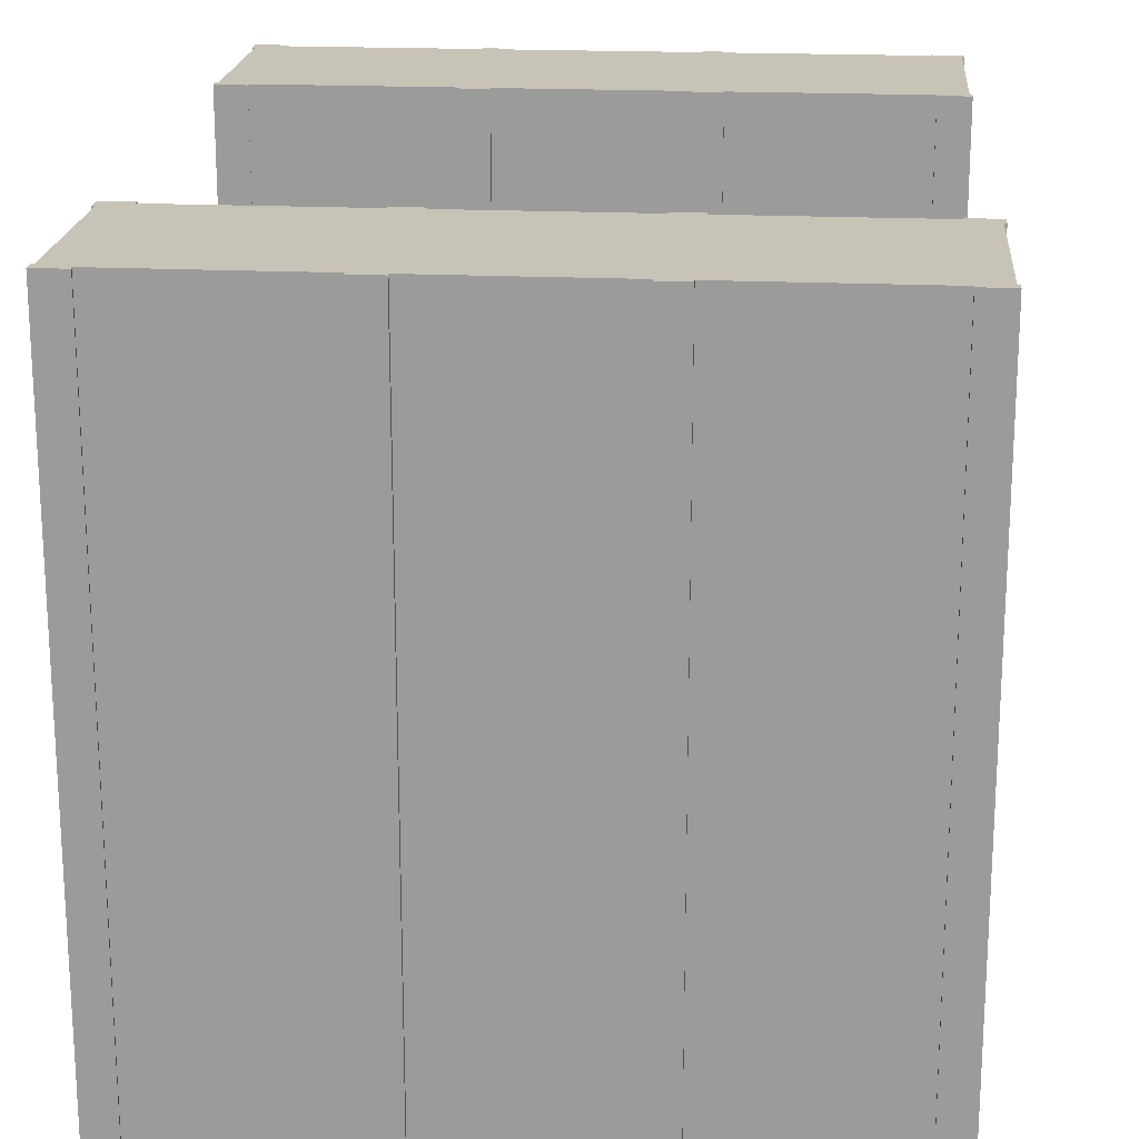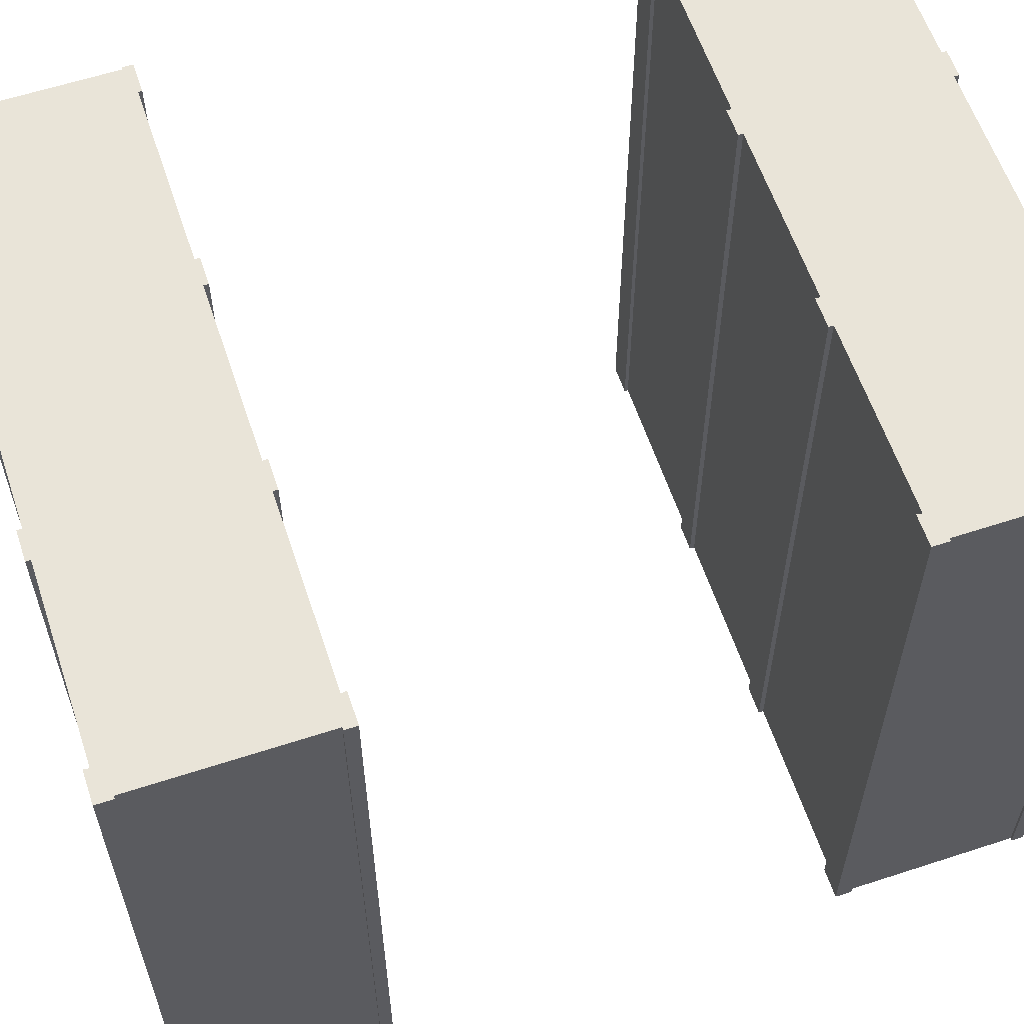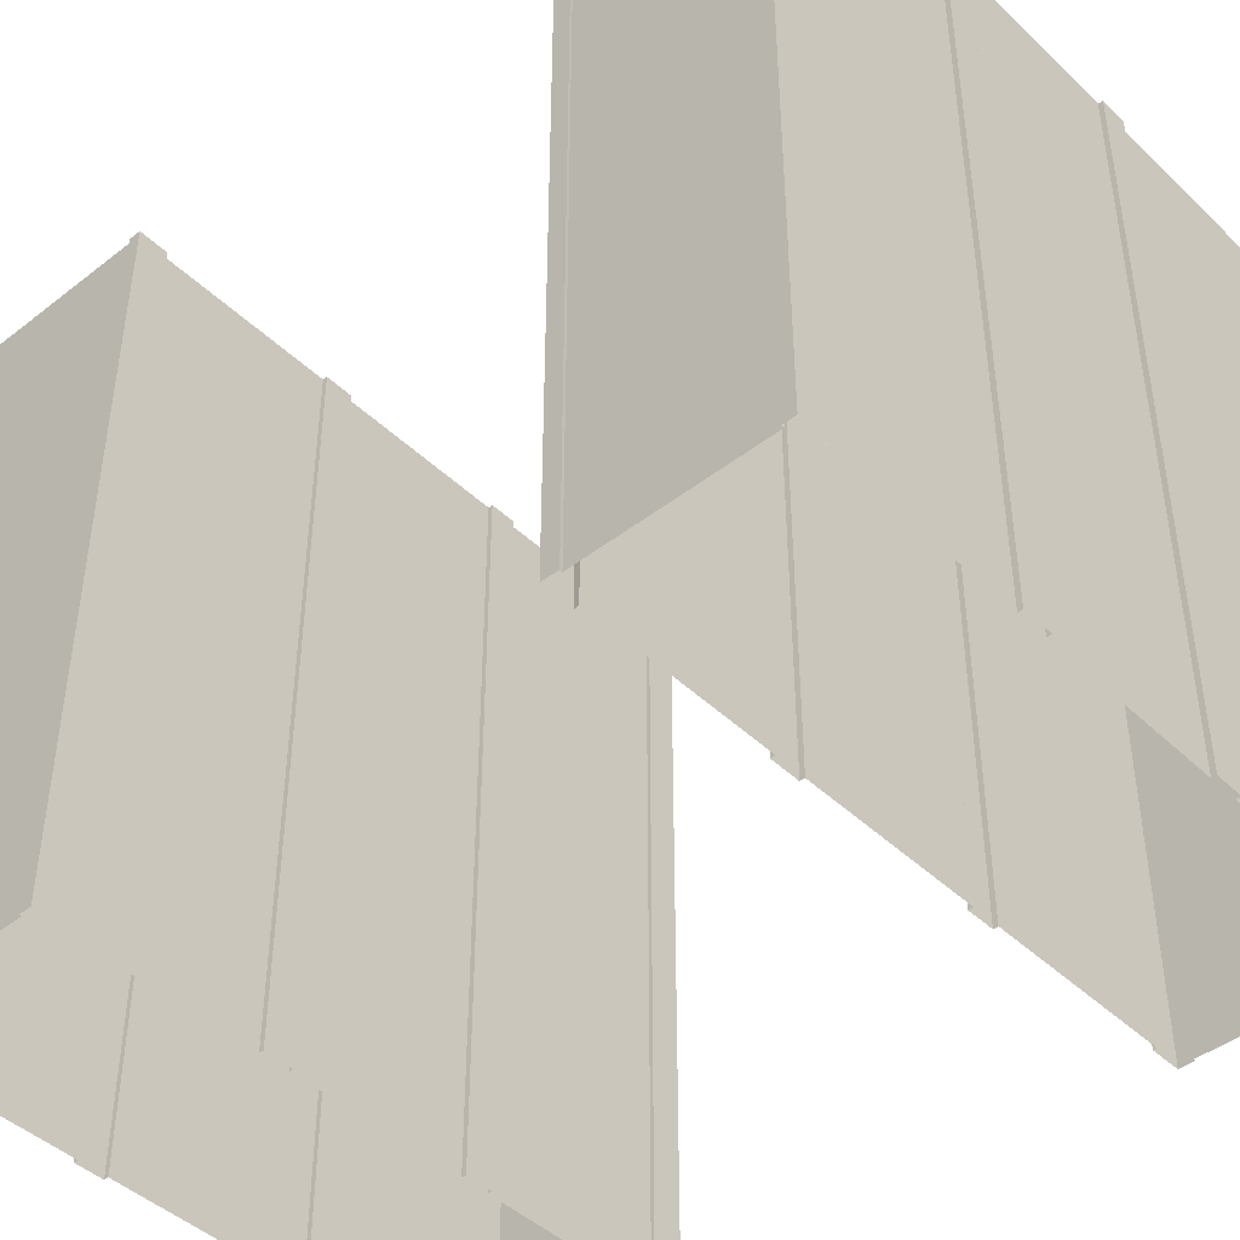
<metadata>
{"format":"obj","ext":"obj","renderer":"f3d","projection":"perspective","resolution":1024,"background":"white","views":[{"elev":19.6,"azim":4.9,"up":"+Y"},{"elev":60.1,"azim":-108.5,"up":"+Y"},{"elev":-44.4,"azim":-47.8,"up":"+Y"}]}
</metadata>
<code>
o Object_929_Object_431
v -400.1 -0.2177 -34.89
v -400.1 21.07 -34.89
v -400.2 21.07 -34.88
v -400.2 -0.2177 -34.88
v -381.5 21.07 -29.7
v -381.5 21.07 -29.49
v -380.6 21.07 -29.49
v -380.6 21.07 -29.7
v -386.9 21.07 -29.7
v -386.9 21.07 -29.49
v -381.5 21.07 -29.49
v -381.5 21.07 -29.7
v -386.9 -0.2177 -35.22
v -386.9 21.07 -35.22
v -381.5 21.07 -35.22
v -381.5 -0.2177 -35.22
v -393.8 -0.2177 -35.22
v -393.8 21.07 -35.22
v -393.8 21.07 -35.36
v -393.8 -0.2177 -35.36
v -387.7 21.07 -29.7
v -387.7 21.07 -29.49
v -386.9 21.07 -29.49
v -386.9 21.07 -29.7
v -381.5 -0.2177 -29.49
v -381.5 21.07 -29.49
v -386.9 21.07 -29.49
v -386.9 -0.2177 -29.49
v -392.9 21.07 -29.7
v -392.9 21.07 -29.49
v -387.7 21.07 -29.49
v -387.7 21.07 -29.7
v -392.9 -0.2177 -35.22
v -392.9 21.07 -35.22
v -387.7 21.07 -35.22
v -387.7 -0.2177 -35.22
v -387.7 21.07 -29.49
v -387.7 -0.2177 -29.49
v -387.7 -0.2177 -29.35
v -387.7 21.07 -29.35
v -386.9 -0.2177 -29.49
v -386.9 21.07 -29.49
v -386.9 21.07 -29.35
v -386.9 -0.2177 -29.35
v -393.8 21.07 -29.7
v -393.8 21.07 -29.49
v -392.9 21.07 -29.49
v -392.9 21.07 -29.7
v -387.7 -0.2177 -29.49
v -387.7 21.07 -29.49
v -392.9 21.07 -29.49
v -392.9 -0.2177 -29.49
v -399.3 21.07 -29.7
v -399.3 21.07 -29.49
v -393.8 21.07 -29.49
v -393.8 21.07 -29.7
v -399.3 -0.2177 -35.22
v -399.3 21.07 -35.22
v -393.8 21.07 -35.22
v -393.8 -0.2177 -35.22
v -387.7 -0.2177 -35.22
v -387.7 21.07 -35.22
v -387.7 21.07 -35.36
v -387.7 -0.2177 -35.36
v -400.1 21.07 -29.49
v -400.1 21.07 -29.7
v -400.2 21.07 -29.7
v -400.2 21.07 -29.34
v -399.3 21.07 -29.49
v -399.3 21.07 -29.7
v -393.8 -0.2177 -29.49
v -393.8 21.07 -29.49
v -399.3 21.07 -29.49
v -399.3 -0.2177 -29.49
v -400.1 21.07 -34.89
v -400.1 21.07 -29.7
v -399.3 21.07 -29.7
v -399.3 21.07 -34.89
v -399.3 21.07 -34.89
v -399.3 21.07 -29.7
v -393.8 21.07 -29.7
v -393.8 21.07 -34.89
v -393.8 21.07 -34.89
v -393.8 21.07 -29.7
v -392.9 21.07 -29.7
v -392.9 21.07 -34.89
v -392.9 21.07 -34.89
v -392.9 21.07 -29.7
v -387.7 21.07 -29.7
v -387.7 21.07 -34.89
v -387.7 21.07 -34.89
v -387.7 21.07 -29.7
v -386.9 21.07 -29.7
v -386.9 21.07 -34.89
v -386.9 21.07 -34.89
v -386.9 21.07 -29.7
v -381.5 21.07 -29.7
v -381.5 21.07 -34.89
v -381.5 21.07 -34.89
v -381.5 21.07 -29.7
v -380.6 21.07 -29.7
v -380.6 21.07 -34.89
v -380.6 -0.2177 -34.89
v -380.6 21.07 -34.89
v -380.6 21.07 -29.7
v -380.6 -0.2177 -29.7
v -380.6 21.07 -29.49
v -381.5 21.07 -29.49
v -381.5 21.07 -29.38
v -380.6 21.07 -29.38
v -381.5 21.07 -35.22
v -381.5 21.07 -34.89
v -380.6 21.07 -34.89
v -380.6 21.07 -35.22
v -386.9 21.07 -35.22
v -386.9 21.07 -34.89
v -381.5 21.07 -34.89
v -381.5 21.07 -35.22
v -387.7 21.07 -35.22
v -387.7 21.07 -34.89
v -386.9 21.07 -34.89
v -386.9 21.07 -35.22
v -392.9 21.07 -35.22
v -392.9 21.07 -34.89
v -387.7 21.07 -34.89
v -387.7 21.07 -35.22
v -393.8 21.07 -35.22
v -393.8 21.07 -34.89
v -392.9 21.07 -34.89
v -392.9 21.07 -35.22
v -399.3 21.07 -35.22
v -399.3 21.07 -34.89
v -393.8 21.07 -34.89
v -393.8 21.07 -35.22
v -400.1 21.07 -35.22
v -400.1 21.07 -34.89
v -399.3 21.07 -34.89
v -399.3 21.07 -35.22
v -400.1 -0.2177 -29.7
v -400.1 21.07 -29.7
v -400.1 21.07 -34.89
v -400.1 -0.2177 -34.89
v -387.7 -0.2177 -35.36
v -387.7 21.07 -35.36
v -386.9 21.07 -35.36
v -386.9 -0.2177 -35.36
v -386.9 -0.2177 -29.35
v -386.9 21.07 -29.35
v -387.7 21.07 -29.35
v -387.7 -0.2177 -29.35
v -393.8 -0.2177 -35.36
v -393.8 21.07 -35.36
v -392.9 21.07 -35.36
v -392.9 -0.2177 -35.36
v -392.9 -0.2177 -29.35
v -392.9 21.07 -29.35
v -393.8 21.07 -29.35
v -393.8 -0.2177 -29.35
v -386.9 21.07 -29.49
v -387.7 21.07 -29.49
v -387.7 21.07 -29.35
v -386.9 21.07 -29.35
v -392.9 -0.2177 -29.49
v -392.9 21.07 -29.49
v -392.9 21.07 -29.35
v -392.9 -0.2177 -29.35
v -393.8 21.07 -29.49
v -393.8 -0.2177 -29.49
v -393.8 -0.2177 -29.35
v -393.8 21.07 -29.35
v -392.9 21.07 -29.49
v -393.8 21.07 -29.49
v -393.8 21.07 -29.35
v -392.9 21.07 -29.35
v -387.7 21.07 -35.22
v -386.9 21.07 -35.22
v -386.9 21.07 -35.36
v -387.7 21.07 -35.36
v -386.9 21.07 -35.22
v -386.9 -0.2177 -35.22
v -386.9 -0.2177 -35.36
v -386.9 21.07 -35.36
v -393.8 21.07 -35.22
v -392.9 21.07 -35.22
v -392.9 21.07 -35.36
v -393.8 21.07 -35.36
v -392.9 21.07 -35.22
v -392.9 -0.2177 -35.22
v -392.9 -0.2177 -35.36
v -392.9 21.07 -35.36
v -381.5 -0.2177 -35.33
v -381.5 21.07 -35.33
v -380.6 21.07 -35.33
v -380.6 -0.2177 -35.33
v -380.6 -0.2177 -29.69
v -380.6 21.07 -29.69
v -380.6 21.07 -29.38
v -380.6 -0.2177 -29.38
v -380.6 -0.2177 -29.38
v -380.6 21.07 -29.38
v -381.5 21.07 -29.38
v -381.5 -0.2177 -29.38
v -380.6 -0.2177 -35.33
v -380.6 21.07 -35.33
v -380.6 21.07 -34.9
v -380.6 -0.2177 -34.9
v -380.6 21.07 -29.7
v -380.6 21.07 -29.49
v -380.6 21.07 -29.38
v -380.6 21.07 -29.69
v -381.5 -0.2177 -35.22
v -381.5 21.07 -35.22
v -381.5 21.07 -35.33
v -381.5 -0.2177 -35.33
v -381.5 21.07 -35.22
v -380.6 21.07 -35.22
v -380.6 21.07 -35.33
v -381.5 21.07 -35.33
v -380.6 -0.2177 -29.7
v -380.6 21.07 -29.7
v -380.6 21.07 -29.69
v -380.6 -0.2177 -29.69
v -381.5 21.07 -29.49
v -381.5 -0.2177 -29.49
v -381.5 -0.2177 -29.38
v -381.5 21.07 -29.38
v -380.6 21.07 -35.22
v -380.6 21.07 -34.89
v -380.6 21.07 -34.9
v -380.6 21.07 -35.33
v -380.6 21.07 -34.89
v -380.6 -0.2177 -34.89
v -380.6 -0.2177 -34.9
v -380.6 21.07 -34.9
v -399.3 -0.2177 -29.34
v -399.3 21.07 -29.34
v -400.2 21.07 -29.34
v -400.2 -0.2177 -29.34
v -400.2 -0.2177 -34.88
v -400.2 21.07 -34.88
v -400.2 21.07 -35.38
v -400.2 -0.2177 -35.38
v -400.2 -0.2177 -35.38
v -400.2 21.07 -35.38
v -399.3 21.07 -35.38
v -399.3 -0.2177 -35.38
v -400.2 -0.2177 -29.34
v -400.2 21.07 -29.34
v -400.2 21.07 -29.7
v -400.2 -0.2177 -29.7
v -400.1 21.07 -35.22
v -399.3 21.07 -35.22
v -399.3 21.07 -35.38
v -400.2 21.07 -35.38
v -399.3 -0.2177 -29.49
v -399.3 21.07 -29.49
v -399.3 21.07 -29.34
v -399.3 -0.2177 -29.34
v -399.3 21.07 -35.22
v -399.3 -0.2177 -35.22
v -399.3 -0.2177 -35.38
v -399.3 21.07 -35.38
v -400.1 21.07 -34.89
v -400.1 21.07 -35.22
v -400.2 21.07 -35.38
v -400.2 21.07 -34.88
v -399.3 21.07 -29.49
v -400.1 21.07 -29.49
v -400.2 21.07 -29.34
v -399.3 21.07 -29.34
v -400.1 21.07 -29.7
v -400.1 -0.2177 -29.7
v -400.2 -0.2177 -29.7
v -400.2 21.07 -29.7
f 1 2 3
f 1 3 4
f 5 6 7
f 5 7 8
f 9 10 11
f 9 11 12
f 13 14 15
f 13 15 16
f 17 18 19
f 17 19 20
f 21 22 23
f 21 23 24
f 25 26 27
f 25 27 28
f 29 30 31
f 29 31 32
f 33 34 35
f 33 35 36
f 37 38 39
f 37 39 40
f 41 42 43
f 41 43 44
f 45 46 47
f 45 47 48
f 49 50 51
f 49 51 52
f 53 54 55
f 53 55 56
f 57 58 59
f 57 59 60
f 61 62 63
f 61 63 64
f 65 66 67
f 65 67 68
f 66 65 69
f 66 69 70
f 71 72 73
f 71 73 74
f 75 76 77
f 75 77 78
f 79 80 81
f 79 81 82
f 83 84 85
f 83 85 86
f 87 88 89
f 87 89 90
f 91 92 93
f 91 93 94
f 95 96 97
f 95 97 98
f 99 100 101
f 99 101 102
f 103 104 105
f 103 105 106
f 107 108 109
f 107 109 110
f 111 112 113
f 111 113 114
f 115 116 117
f 115 117 118
f 119 120 121
f 119 121 122
f 123 124 125
f 123 125 126
f 127 128 129
f 127 129 130
f 131 132 133
f 131 133 134
f 135 136 137
f 135 137 138
f 139 140 141
f 139 141 142
f 143 144 145
f 143 145 146
f 147 148 149
f 147 149 150
f 151 152 153
f 151 153 154
f 155 156 157
f 155 157 158
f 159 160 161
f 159 161 162
f 163 164 165
f 163 165 166
f 167 168 169
f 167 169 170
f 171 172 173
f 171 173 174
f 175 176 177
f 175 177 178
f 179 180 181
f 179 181 182
f 183 184 185
f 183 185 186
f 187 188 189
f 187 189 190
f 191 192 193
f 191 193 194
f 195 196 197
f 195 197 198
f 199 200 201
f 199 201 202
f 203 204 205
f 203 205 206
f 207 208 209
f 207 209 210
f 211 212 213
f 211 213 214
f 215 216 217
f 215 217 218
f 219 220 221
f 219 221 222
f 223 224 225
f 223 225 226
f 227 228 229
f 227 229 230
f 231 232 233
f 231 233 234
f 235 236 237
f 235 237 238
f 239 240 241
f 239 241 242
f 243 244 245
f 243 245 246
f 247 248 249
f 247 249 250
f 251 252 253
f 251 253 254
f 255 256 257
f 255 257 258
f 259 260 261
f 259 261 262
f 263 264 265
f 263 265 266
f 267 268 269
f 267 269 270
f 271 272 273
f 271 273 274
o Object_673_Object_314
v -400.3 -0.2177 -54.67
v -400.3 21.07 -54.67
v -400.3 21.07 -54.67
v -400.3 -0.2177 -54.67
v -381.6 21.07 -49.48
v -381.6 21.07 -49.27
v -380.8 21.07 -49.27
v -380.8 21.07 -49.48
v -387.1 21.07 -49.48
v -387.1 21.07 -49.27
v -381.6 21.07 -49.27
v -381.6 21.07 -49.48
v -387.1 -0.2177 -55.01
v -387.1 21.07 -55.01
v -381.6 21.07 -55.01
v -381.6 -0.2177 -55.01
v -394 -0.2177 -55.01
v -394 21.07 -55.01
v -394 21.07 -55.15
v -394 -0.2177 -55.15
v -387.9 21.07 -49.48
v -387.9 21.07 -49.27
v -387.1 21.07 -49.27
v -387.1 21.07 -49.48
v -381.6 -0.2177 -49.27
v -381.6 21.07 -49.27
v -387.1 21.07 -49.27
v -387.1 -0.2177 -49.27
v -393.1 21.07 -49.48
v -393.1 21.07 -49.27
v -387.9 21.07 -49.27
v -387.9 21.07 -49.48
v -393.1 -0.2177 -55.01
v -393.1 21.07 -55.01
v -387.9 21.07 -55.01
v -387.9 -0.2177 -55.01
v -387.9 21.07 -49.27
v -387.9 -0.2177 -49.27
v -387.9 -0.2177 -49.13
v -387.9 21.07 -49.13
v -387.1 -0.2177 -49.27
v -387.1 21.07 -49.27
v -387.1 21.07 -49.13
v -387.1 -0.2177 -49.13
v -394 21.07 -49.48
v -394 21.07 -49.27
v -393.1 21.07 -49.27
v -393.1 21.07 -49.48
v -387.9 -0.2177 -49.27
v -387.9 21.07 -49.27
v -393.1 21.07 -49.27
v -393.1 -0.2177 -49.27
v -399.5 21.07 -49.48
v -399.5 21.07 -49.27
v -394 21.07 -49.27
v -394 21.07 -49.48
v -399.5 -0.2177 -55.01
v -399.5 21.07 -55.01
v -394 21.07 -55.01
v -394 -0.2177 -55.01
v -387.9 -0.2177 -55.01
v -387.9 21.07 -55.01
v -387.9 21.07 -55.15
v -387.9 -0.2177 -55.15
v -400.3 21.07 -49.27
v -400.3 21.07 -49.48
v -400.3 21.07 -49.48
v -400.3 21.07 -49.12
v -399.5 21.07 -49.27
v -399.5 21.07 -49.48
v -394 -0.2177 -49.27
v -394 21.07 -49.27
v -399.5 21.07 -49.27
v -399.5 -0.2177 -49.27
v -400.3 21.07 -54.67
v -400.3 21.07 -49.48
v -399.5 21.07 -49.48
v -399.5 21.07 -54.67
v -399.5 21.07 -54.67
v -399.5 21.07 -49.48
v -394 21.07 -49.48
v -394 21.07 -54.67
v -394 21.07 -54.67
v -394 21.07 -49.48
v -393.1 21.07 -49.48
v -393.1 21.07 -54.67
v -393.1 21.07 -54.67
v -393.1 21.07 -49.48
v -387.9 21.07 -49.48
v -387.9 21.07 -54.67
v -387.9 21.07 -54.67
v -387.9 21.07 -49.48
v -387.1 21.07 -49.48
v -387.1 21.07 -54.67
v -387.1 21.07 -54.67
v -387.1 21.07 -49.48
v -381.6 21.07 -49.48
v -381.6 21.07 -54.67
v -381.6 21.07 -54.67
v -381.6 21.07 -49.48
v -380.8 21.07 -49.48
v -380.8 21.07 -54.67
v -380.8 -0.2177 -54.67
v -380.8 21.07 -54.67
v -380.8 21.07 -49.48
v -380.8 -0.2177 -49.48
v -380.8 21.07 -49.27
v -381.6 21.07 -49.27
v -381.6 21.07 -49.17
v -380.7 21.07 -49.17
v -381.6 21.07 -55.01
v -381.6 21.07 -54.67
v -380.8 21.07 -54.67
v -380.8 21.07 -55.01
v -387.1 21.07 -55.01
v -387.1 21.07 -54.67
v -381.6 21.07 -54.67
v -381.6 21.07 -55.01
v -387.9 21.07 -55.01
v -387.9 21.07 -54.67
v -387.1 21.07 -54.67
v -387.1 21.07 -55.01
v -393.1 21.07 -55.01
v -393.1 21.07 -54.67
v -387.9 21.07 -54.67
v -387.9 21.07 -55.01
v -394 21.07 -55.01
v -394 21.07 -54.67
v -393.1 21.07 -54.67
v -393.1 21.07 -55.01
v -399.5 21.07 -55.01
v -399.5 21.07 -54.67
v -394 21.07 -54.67
v -394 21.07 -55.01
v -400.3 21.07 -55.01
v -400.3 21.07 -54.67
v -399.5 21.07 -54.67
v -399.5 21.07 -55.01
v -400.3 -0.2177 -49.48
v -400.3 21.07 -49.48
v -400.3 21.07 -54.67
v -400.3 -0.2177 -54.67
v -387.9 -0.2177 -55.15
v -387.9 21.07 -55.15
v -387.1 21.07 -55.15
v -387.1 -0.2177 -55.15
v -387.1 -0.2177 -49.13
v -387.1 21.07 -49.13
v -387.9 21.07 -49.13
v -387.9 -0.2177 -49.13
v -394 -0.2177 -55.15
v -394 21.07 -55.15
v -393.1 21.07 -55.15
v -393.1 -0.2177 -55.15
v -393.1 -0.2177 -49.13
v -393.1 21.07 -49.13
v -394 21.07 -49.13
v -394 -0.2177 -49.13
v -387.1 21.07 -49.27
v -387.9 21.07 -49.27
v -387.9 21.07 -49.13
v -387.1 21.07 -49.13
v -393.1 -0.2177 -49.27
v -393.1 21.07 -49.27
v -393.1 21.07 -49.13
v -393.1 -0.2177 -49.13
v -394 21.07 -49.27
v -394 -0.2177 -49.27
v -394 -0.2177 -49.13
v -394 21.07 -49.13
v -393.1 21.07 -49.27
v -394 21.07 -49.27
v -394 21.07 -49.13
v -393.1 21.07 -49.13
v -387.9 21.07 -55.01
v -387.1 21.07 -55.01
v -387.1 21.07 -55.15
v -387.9 21.07 -55.15
v -387.1 21.07 -55.01
v -387.1 -0.2177 -55.01
v -387.1 -0.2177 -55.15
v -387.1 21.07 -55.15
v -394 21.07 -55.01
v -393.1 21.07 -55.01
v -393.1 21.07 -55.15
v -394 21.07 -55.15
v -393.1 21.07 -55.01
v -393.1 -0.2177 -55.01
v -393.1 -0.2177 -55.15
v -393.1 21.07 -55.15
v -381.6 -0.2177 -55.11
v -381.6 21.07 -55.11
v -380.7 21.07 -55.11
v -380.7 -0.2177 -55.11
v -380.7 -0.2177 -49.47
v -380.7 21.07 -49.47
v -380.7 21.07 -49.17
v -380.7 -0.2177 -49.17
v -380.7 -0.2177 -49.17
v -380.7 21.07 -49.17
v -381.6 21.07 -49.17
v -381.6 -0.2177 -49.17
v -380.7 -0.2177 -55.11
v -380.7 21.07 -55.11
v -380.7 21.07 -54.68
v -380.7 -0.2177 -54.68
v -380.8 21.07 -49.48
v -380.8 21.07 -49.27
v -380.7 21.07 -49.17
v -380.7 21.07 -49.47
v -381.6 -0.2177 -55.01
v -381.6 21.07 -55.01
v -381.6 21.07 -55.11
v -381.6 -0.2177 -55.11
v -381.6 21.07 -55.01
v -380.8 21.07 -55.01
v -380.7 21.07 -55.11
v -381.6 21.07 -55.11
v -380.8 -0.2177 -49.48
v -380.8 21.07 -49.48
v -380.7 21.07 -49.47
v -380.7 -0.2177 -49.47
v -381.6 21.07 -49.27
v -381.6 -0.2177 -49.27
v -381.6 -0.2177 -49.17
v -381.6 21.07 -49.17
v -380.8 21.07 -55.01
v -380.8 21.07 -54.67
v -380.7 21.07 -54.68
v -380.7 21.07 -55.11
v -380.8 21.07 -54.67
v -380.8 -0.2177 -54.67
v -380.7 -0.2177 -54.68
v -380.7 21.07 -54.68
v -399.4 -0.2177 -49.12
v -399.4 21.07 -49.12
v -400.3 21.07 -49.12
v -400.3 -0.2177 -49.12
v -400.3 -0.2177 -54.67
v -400.3 21.07 -54.67
v -400.3 21.07 -55.16
v -400.3 -0.2177 -55.16
v -400.3 -0.2177 -55.16
v -400.3 21.07 -55.16
v -399.4 21.07 -55.16
v -399.4 -0.2177 -55.16
v -400.3 -0.2177 -49.12
v -400.3 21.07 -49.12
v -400.3 21.07 -49.48
v -400.3 -0.2177 -49.48
v -400.3 21.07 -55.01
v -399.5 21.07 -55.01
v -399.4 21.07 -55.16
v -400.3 21.07 -55.16
v -399.5 -0.2177 -49.27
v -399.5 21.07 -49.27
v -399.4 21.07 -49.12
v -399.4 -0.2177 -49.12
v -399.5 21.07 -55.01
v -399.5 -0.2177 -55.01
v -399.4 -0.2177 -55.16
v -399.4 21.07 -55.16
v -400.3 21.07 -54.67
v -400.3 21.07 -55.01
v -400.3 21.07 -55.16
v -400.3 21.07 -54.67
v -399.5 21.07 -49.27
v -400.3 21.07 -49.27
v -400.3 21.07 -49.12
v -399.4 21.07 -49.12
v -400.3 21.07 -49.48
v -400.3 -0.2177 -49.48
v -400.3 -0.2177 -49.48
v -400.3 21.07 -49.48
f 275 276 277
f 275 277 278
f 279 280 281
f 279 281 282
f 283 284 285
f 283 285 286
f 287 288 289
f 287 289 290
f 291 292 293
f 291 293 294
f 295 296 297
f 295 297 298
f 299 300 301
f 299 301 302
f 303 304 305
f 303 305 306
f 307 308 309
f 307 309 310
f 311 312 313
f 311 313 314
f 315 316 317
f 315 317 318
f 319 320 321
f 319 321 322
f 323 324 325
f 323 325 326
f 327 328 329
f 327 329 330
f 331 332 333
f 331 333 334
f 335 336 337
f 335 337 338
f 339 340 341
f 339 341 342
f 340 339 343
f 340 343 344
f 345 346 347
f 345 347 348
f 349 350 351
f 349 351 352
f 353 354 355
f 353 355 356
f 357 358 359
f 357 359 360
f 361 362 363
f 361 363 364
f 365 366 367
f 365 367 368
f 369 370 371
f 369 371 372
f 373 374 375
f 373 375 376
f 377 378 379
f 377 379 380
f 381 382 383
f 381 383 384
f 385 386 387
f 385 387 388
f 389 390 391
f 389 391 392
f 393 394 395
f 393 395 396
f 397 398 399
f 397 399 400
f 401 402 403
f 401 403 404
f 405 406 407
f 405 407 408
f 409 410 411
f 409 411 412
f 413 414 415
f 413 415 416
f 417 418 419
f 417 419 420
f 421 422 423
f 421 423 424
f 425 426 427
f 425 427 428
f 429 430 431
f 429 431 432
f 433 434 435
f 433 435 436
f 437 438 439
f 437 439 440
f 441 442 443
f 441 443 444
f 445 446 447
f 445 447 448
f 449 450 451
f 449 451 452
f 453 454 455
f 453 455 456
f 457 458 459
f 457 459 460
f 461 462 463
f 461 463 464
f 465 466 467
f 465 467 468
f 469 470 471
f 469 471 472
f 473 474 475
f 473 475 476
f 477 478 479
f 477 479 480
f 481 482 483
f 481 483 484
f 485 486 487
f 485 487 488
f 489 490 491
f 489 491 492
f 493 494 495
f 493 495 496
f 497 498 499
f 497 499 500
f 501 502 503
f 501 503 504
f 505 506 507
f 505 507 508
f 509 510 511
f 509 511 512
f 513 514 515
f 513 515 516
f 517 518 519
f 517 519 520
f 521 522 523
f 521 523 524
f 525 526 527
f 525 527 528
f 529 530 531
f 529 531 532
f 533 534 535
f 533 535 536
f 537 538 539
f 537 539 540
f 541 542 543
f 541 543 544
f 545 546 547
f 545 547 548

</code>
